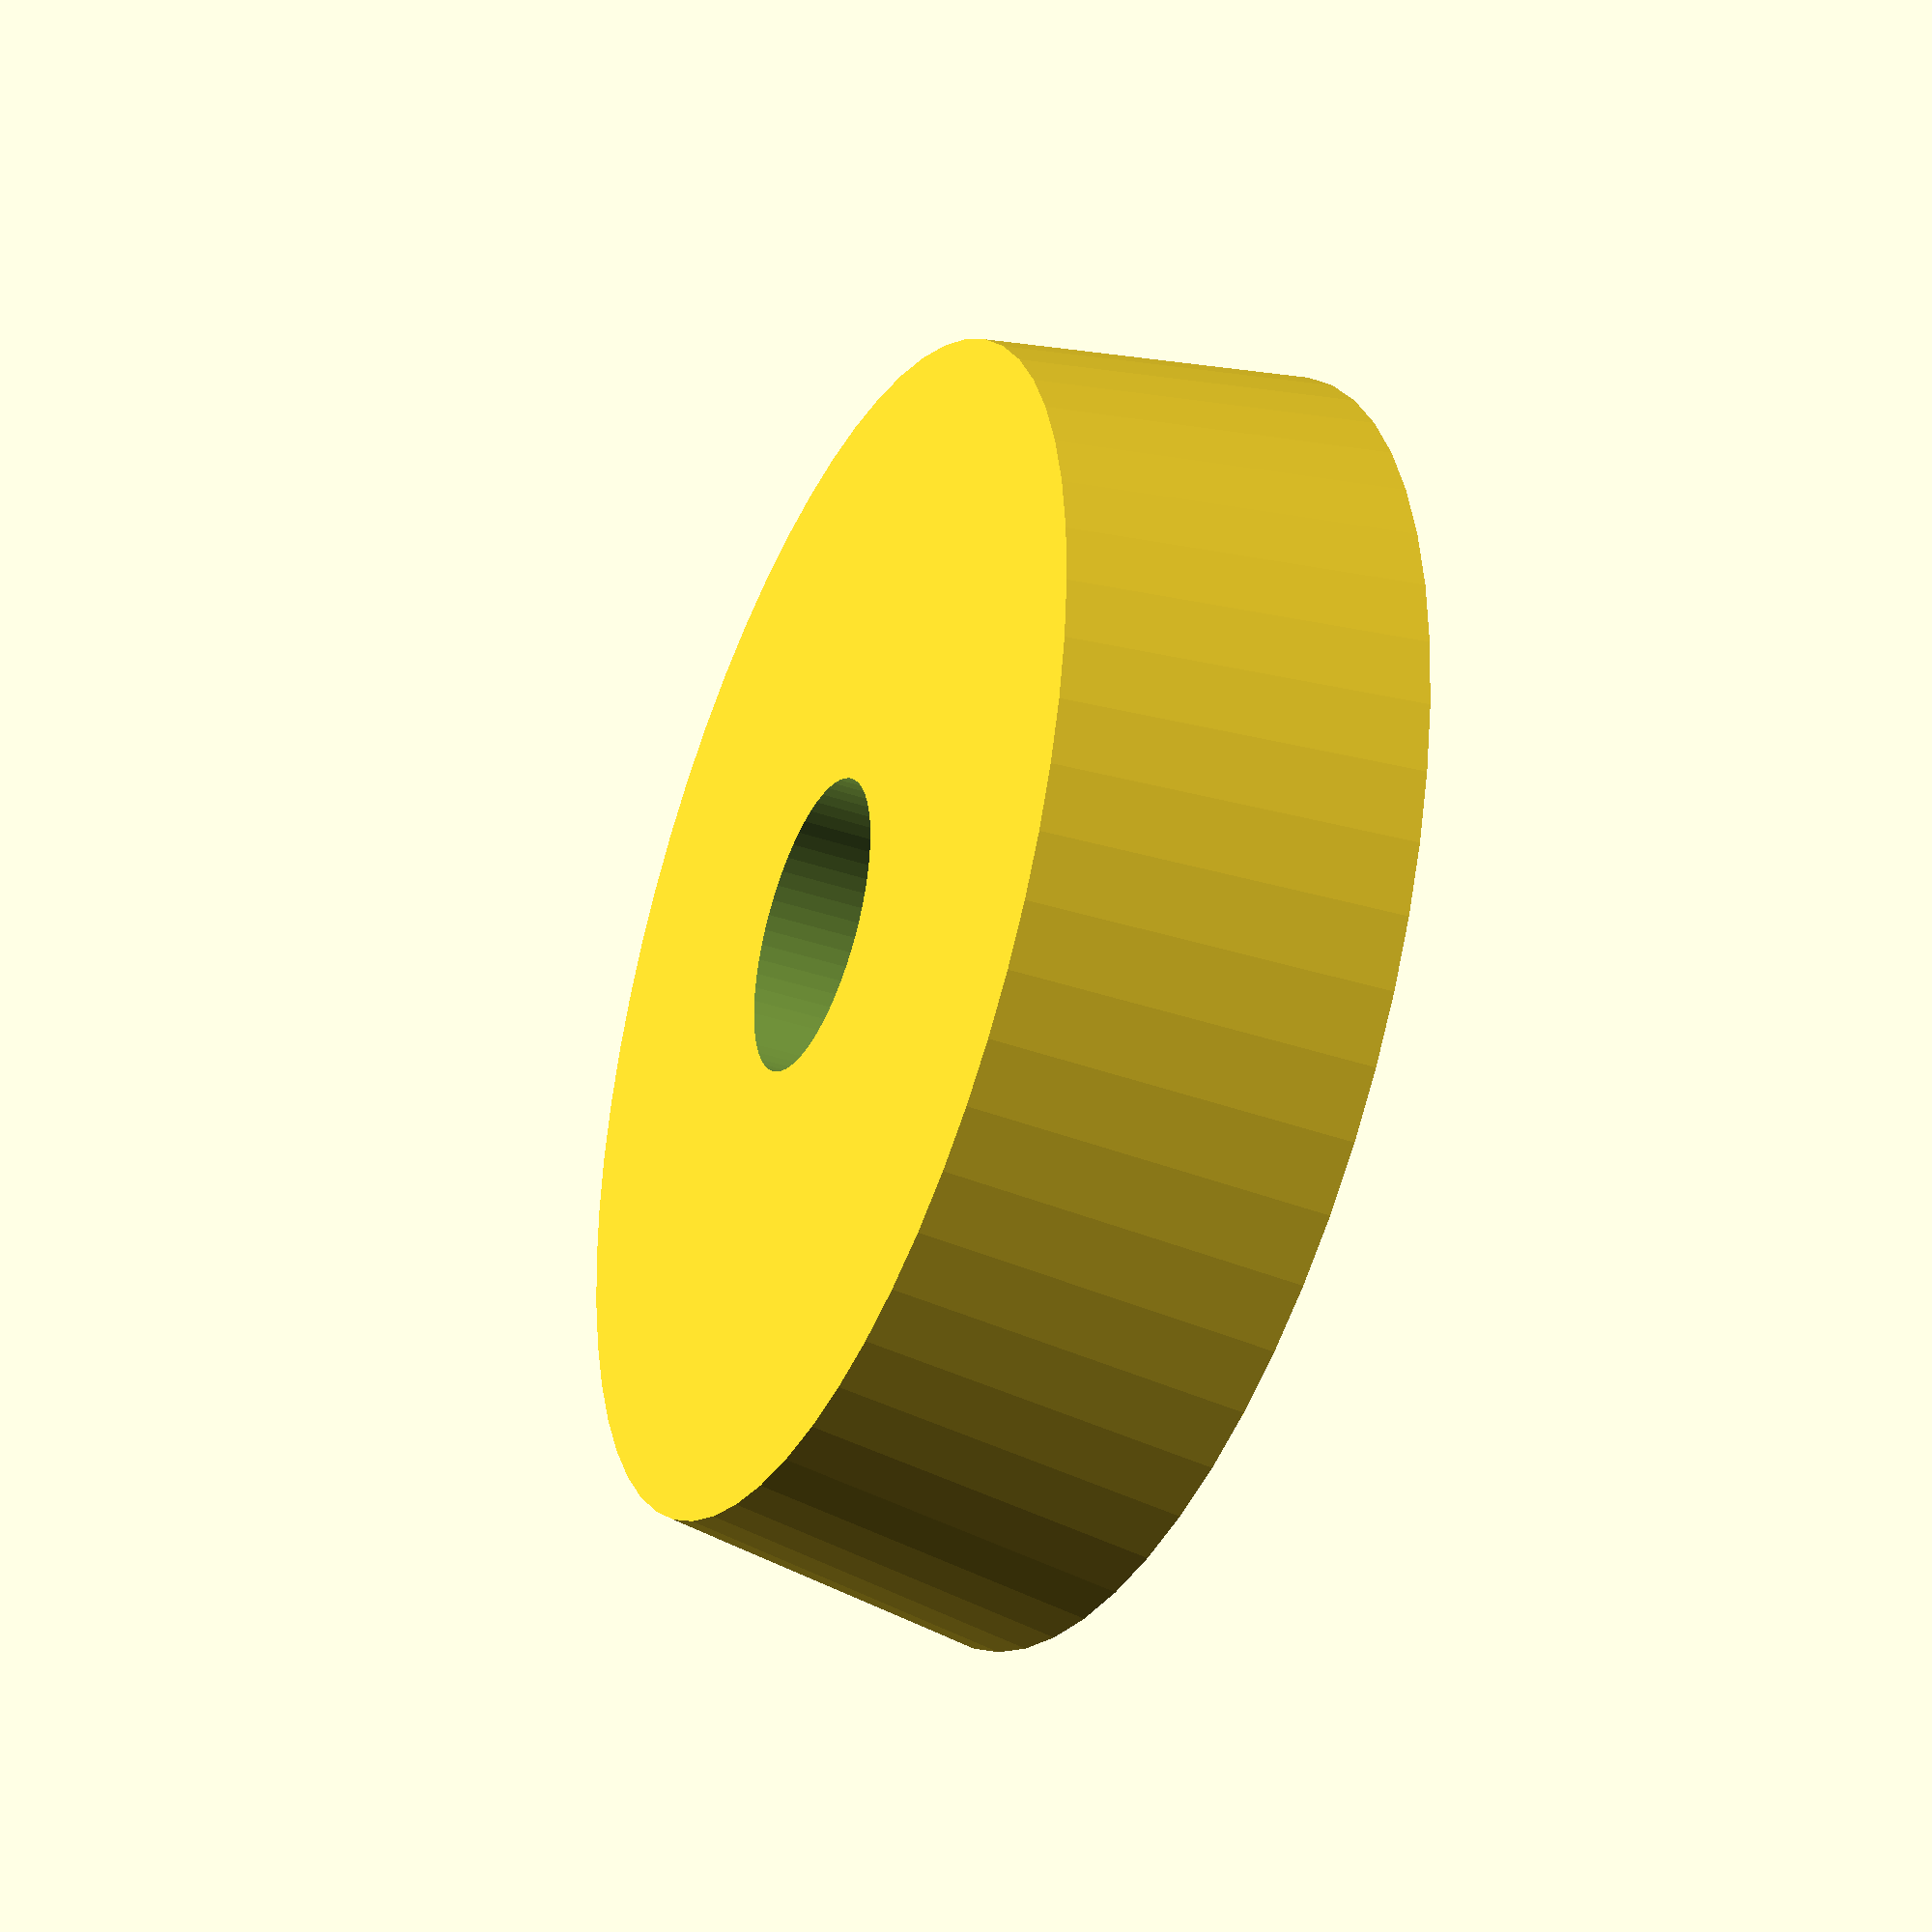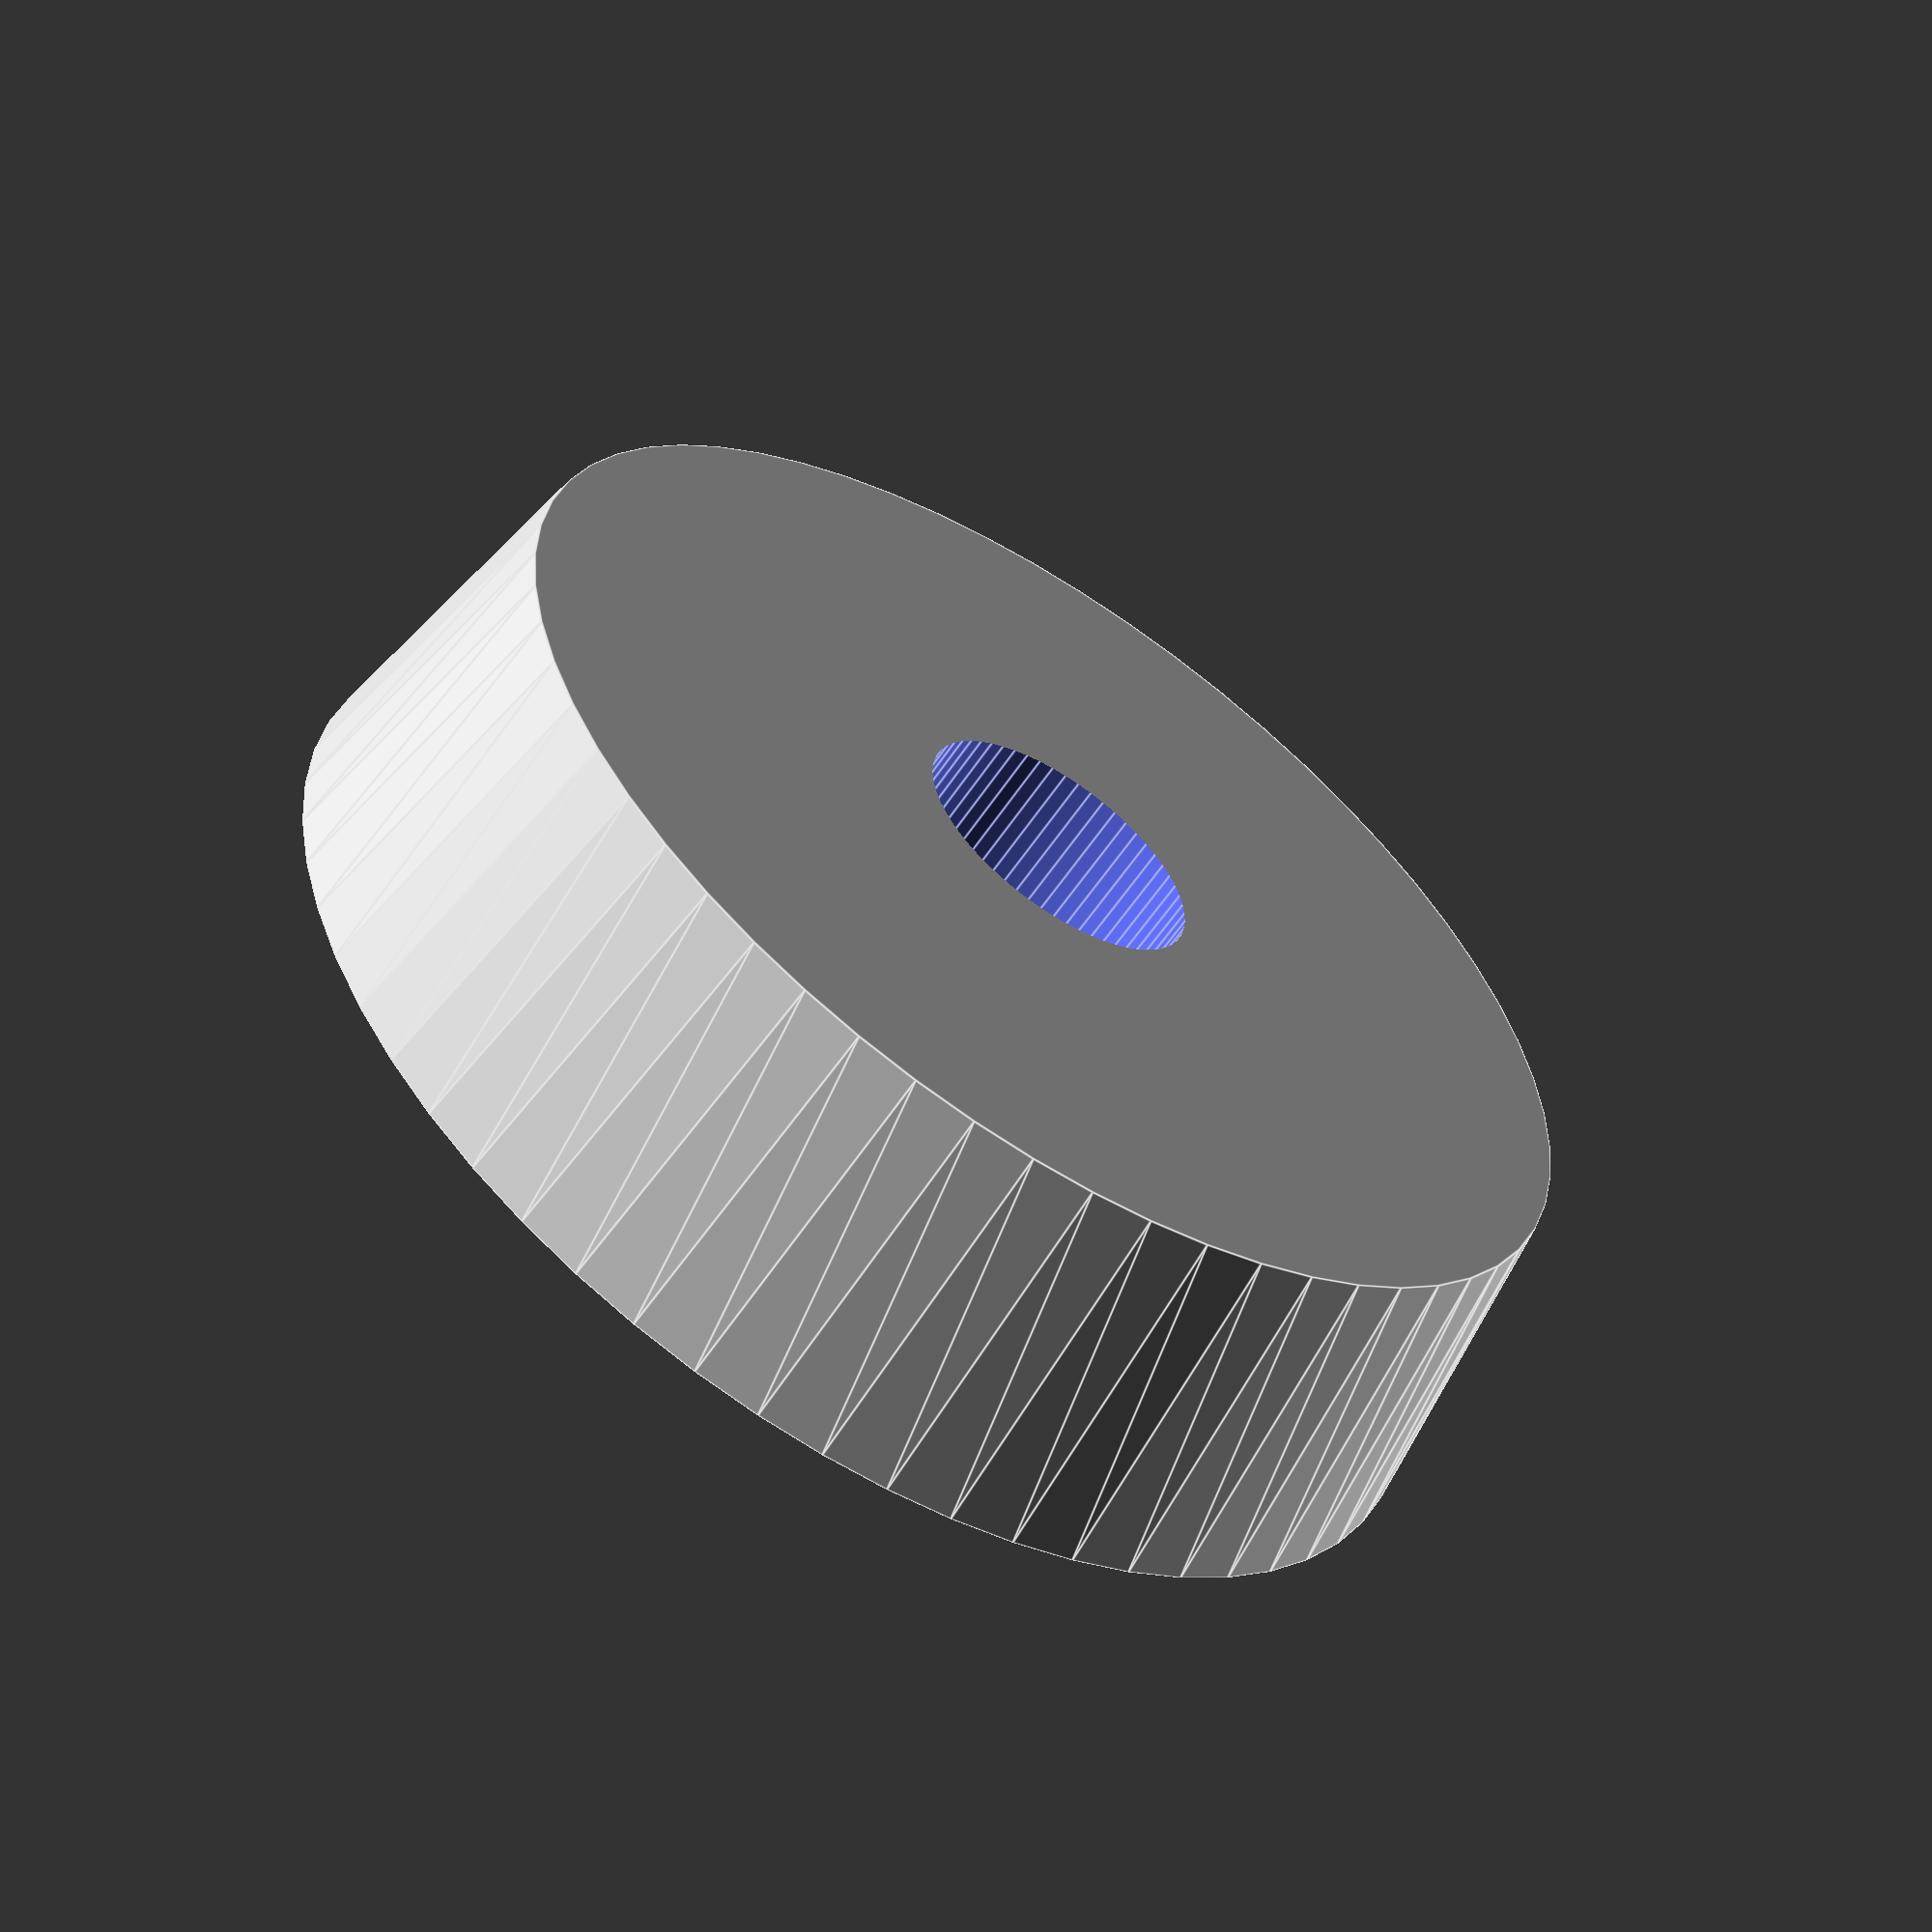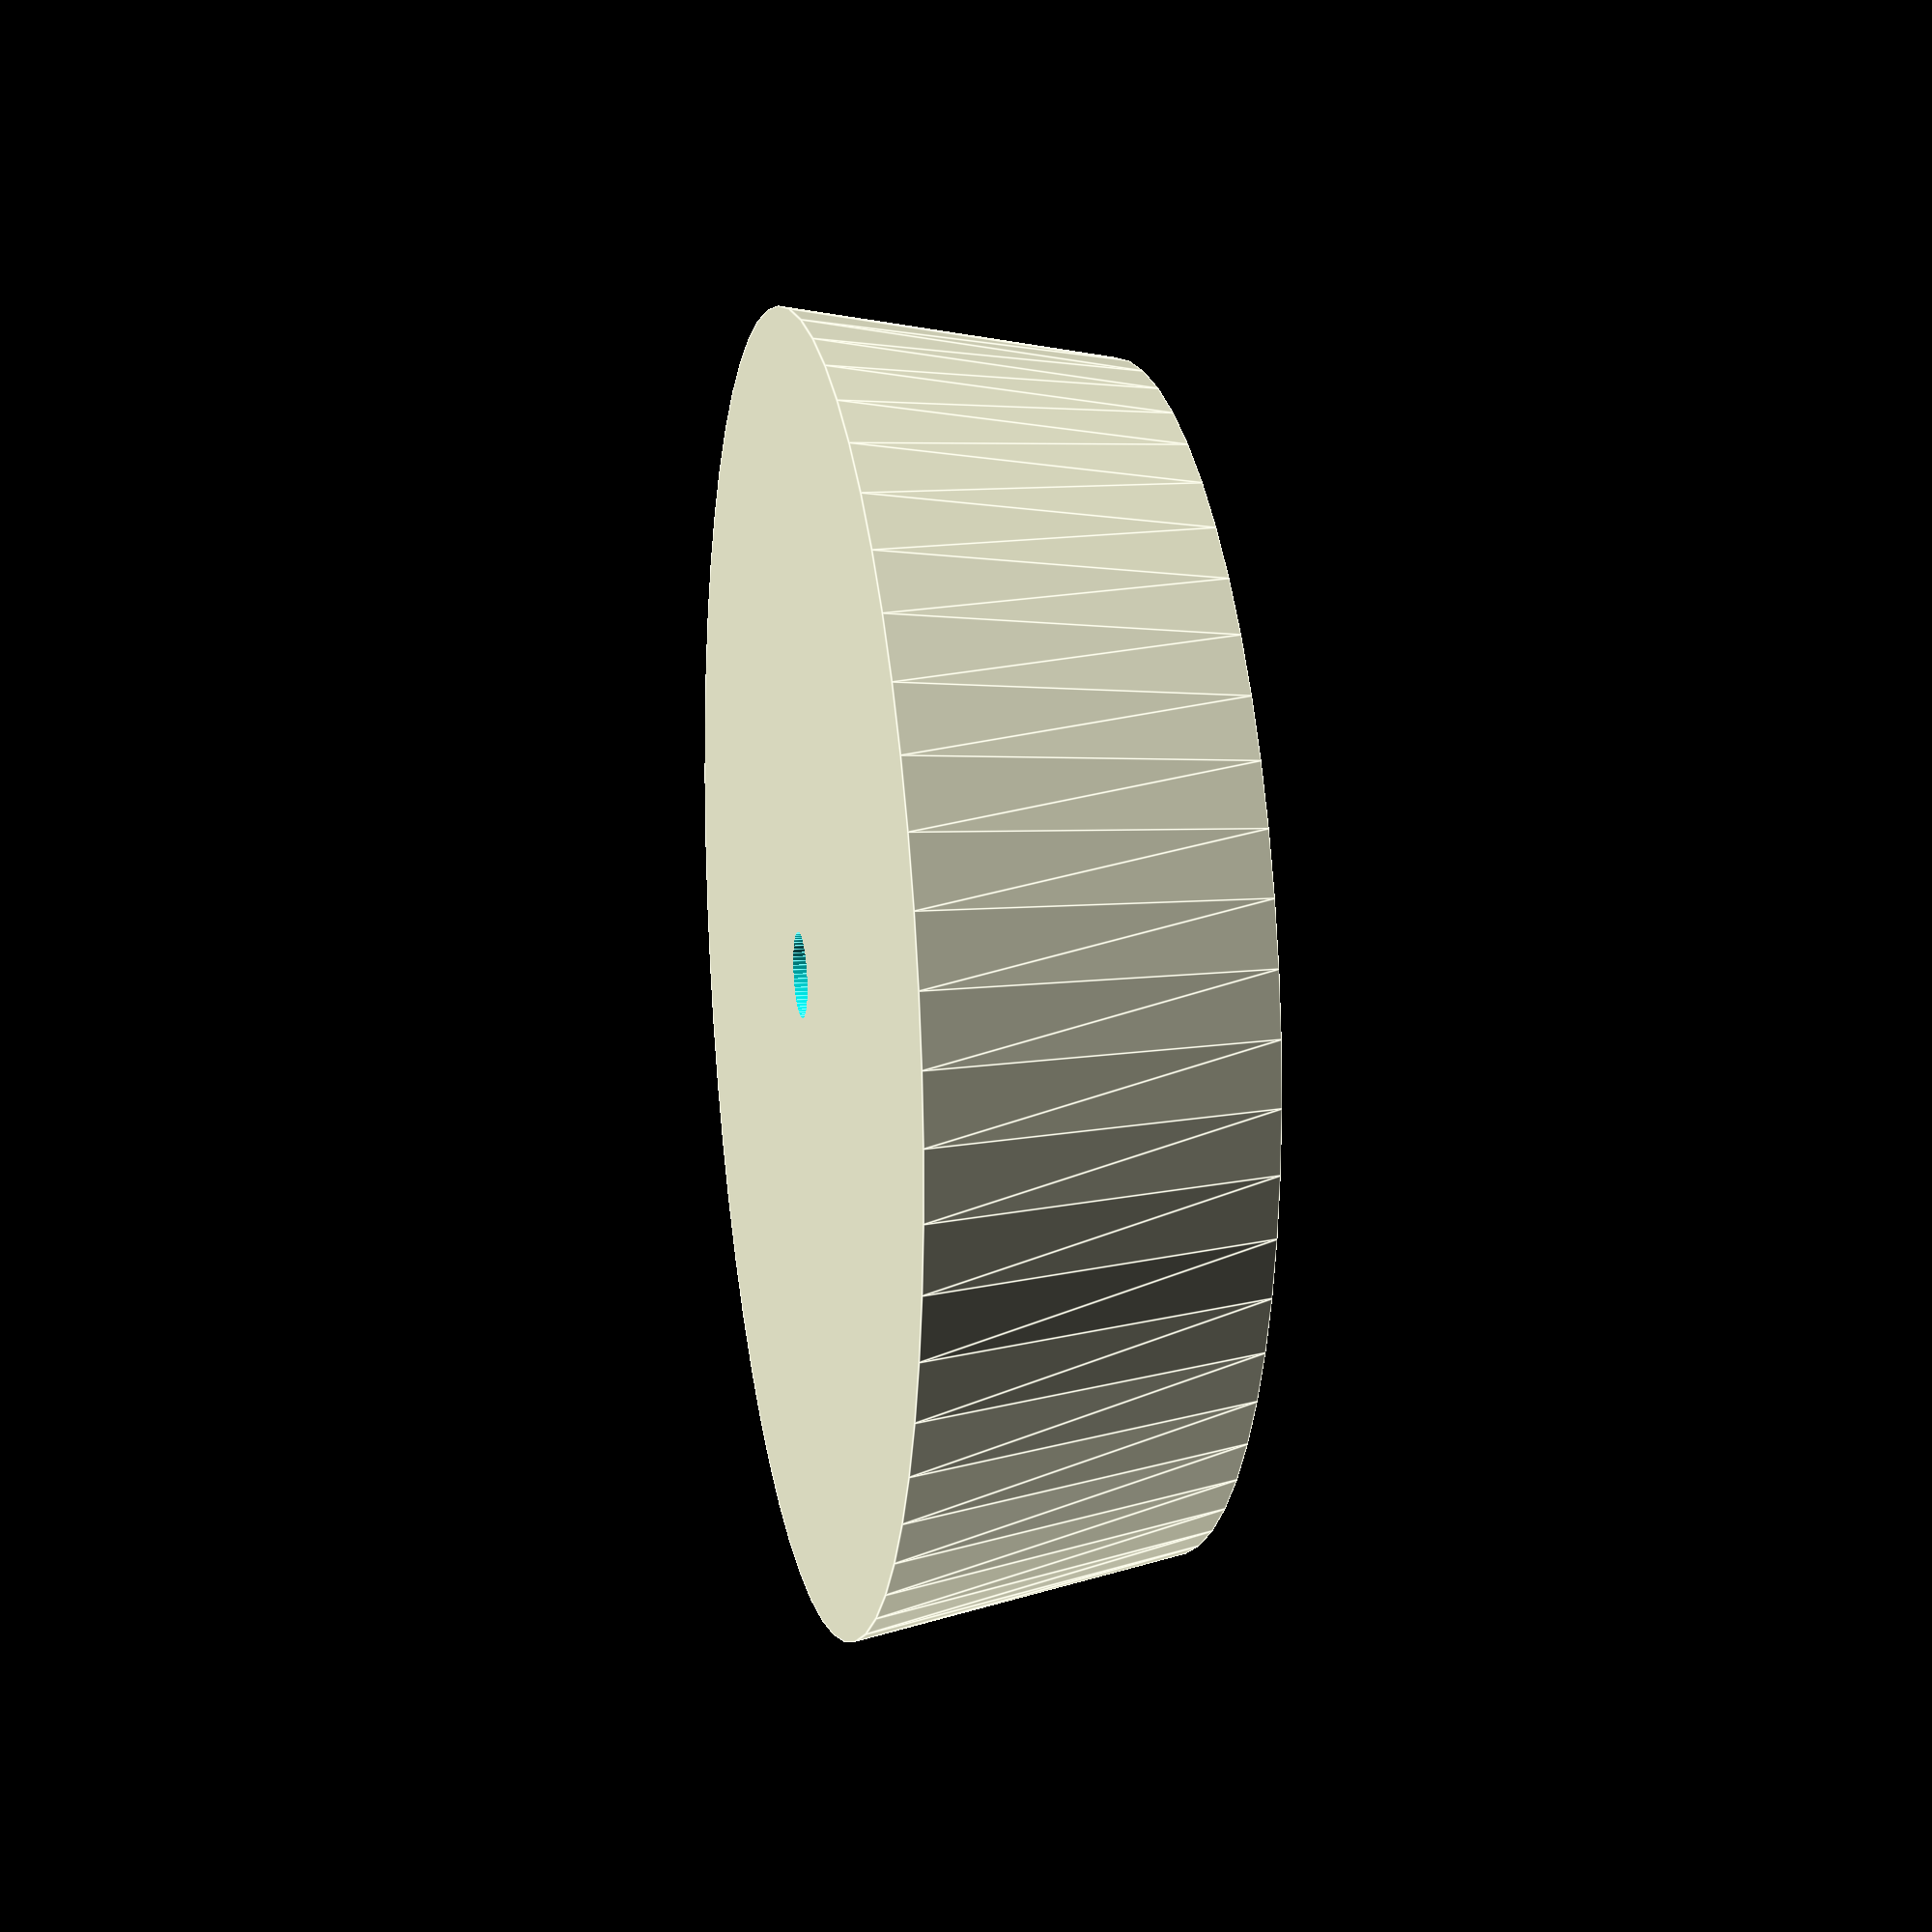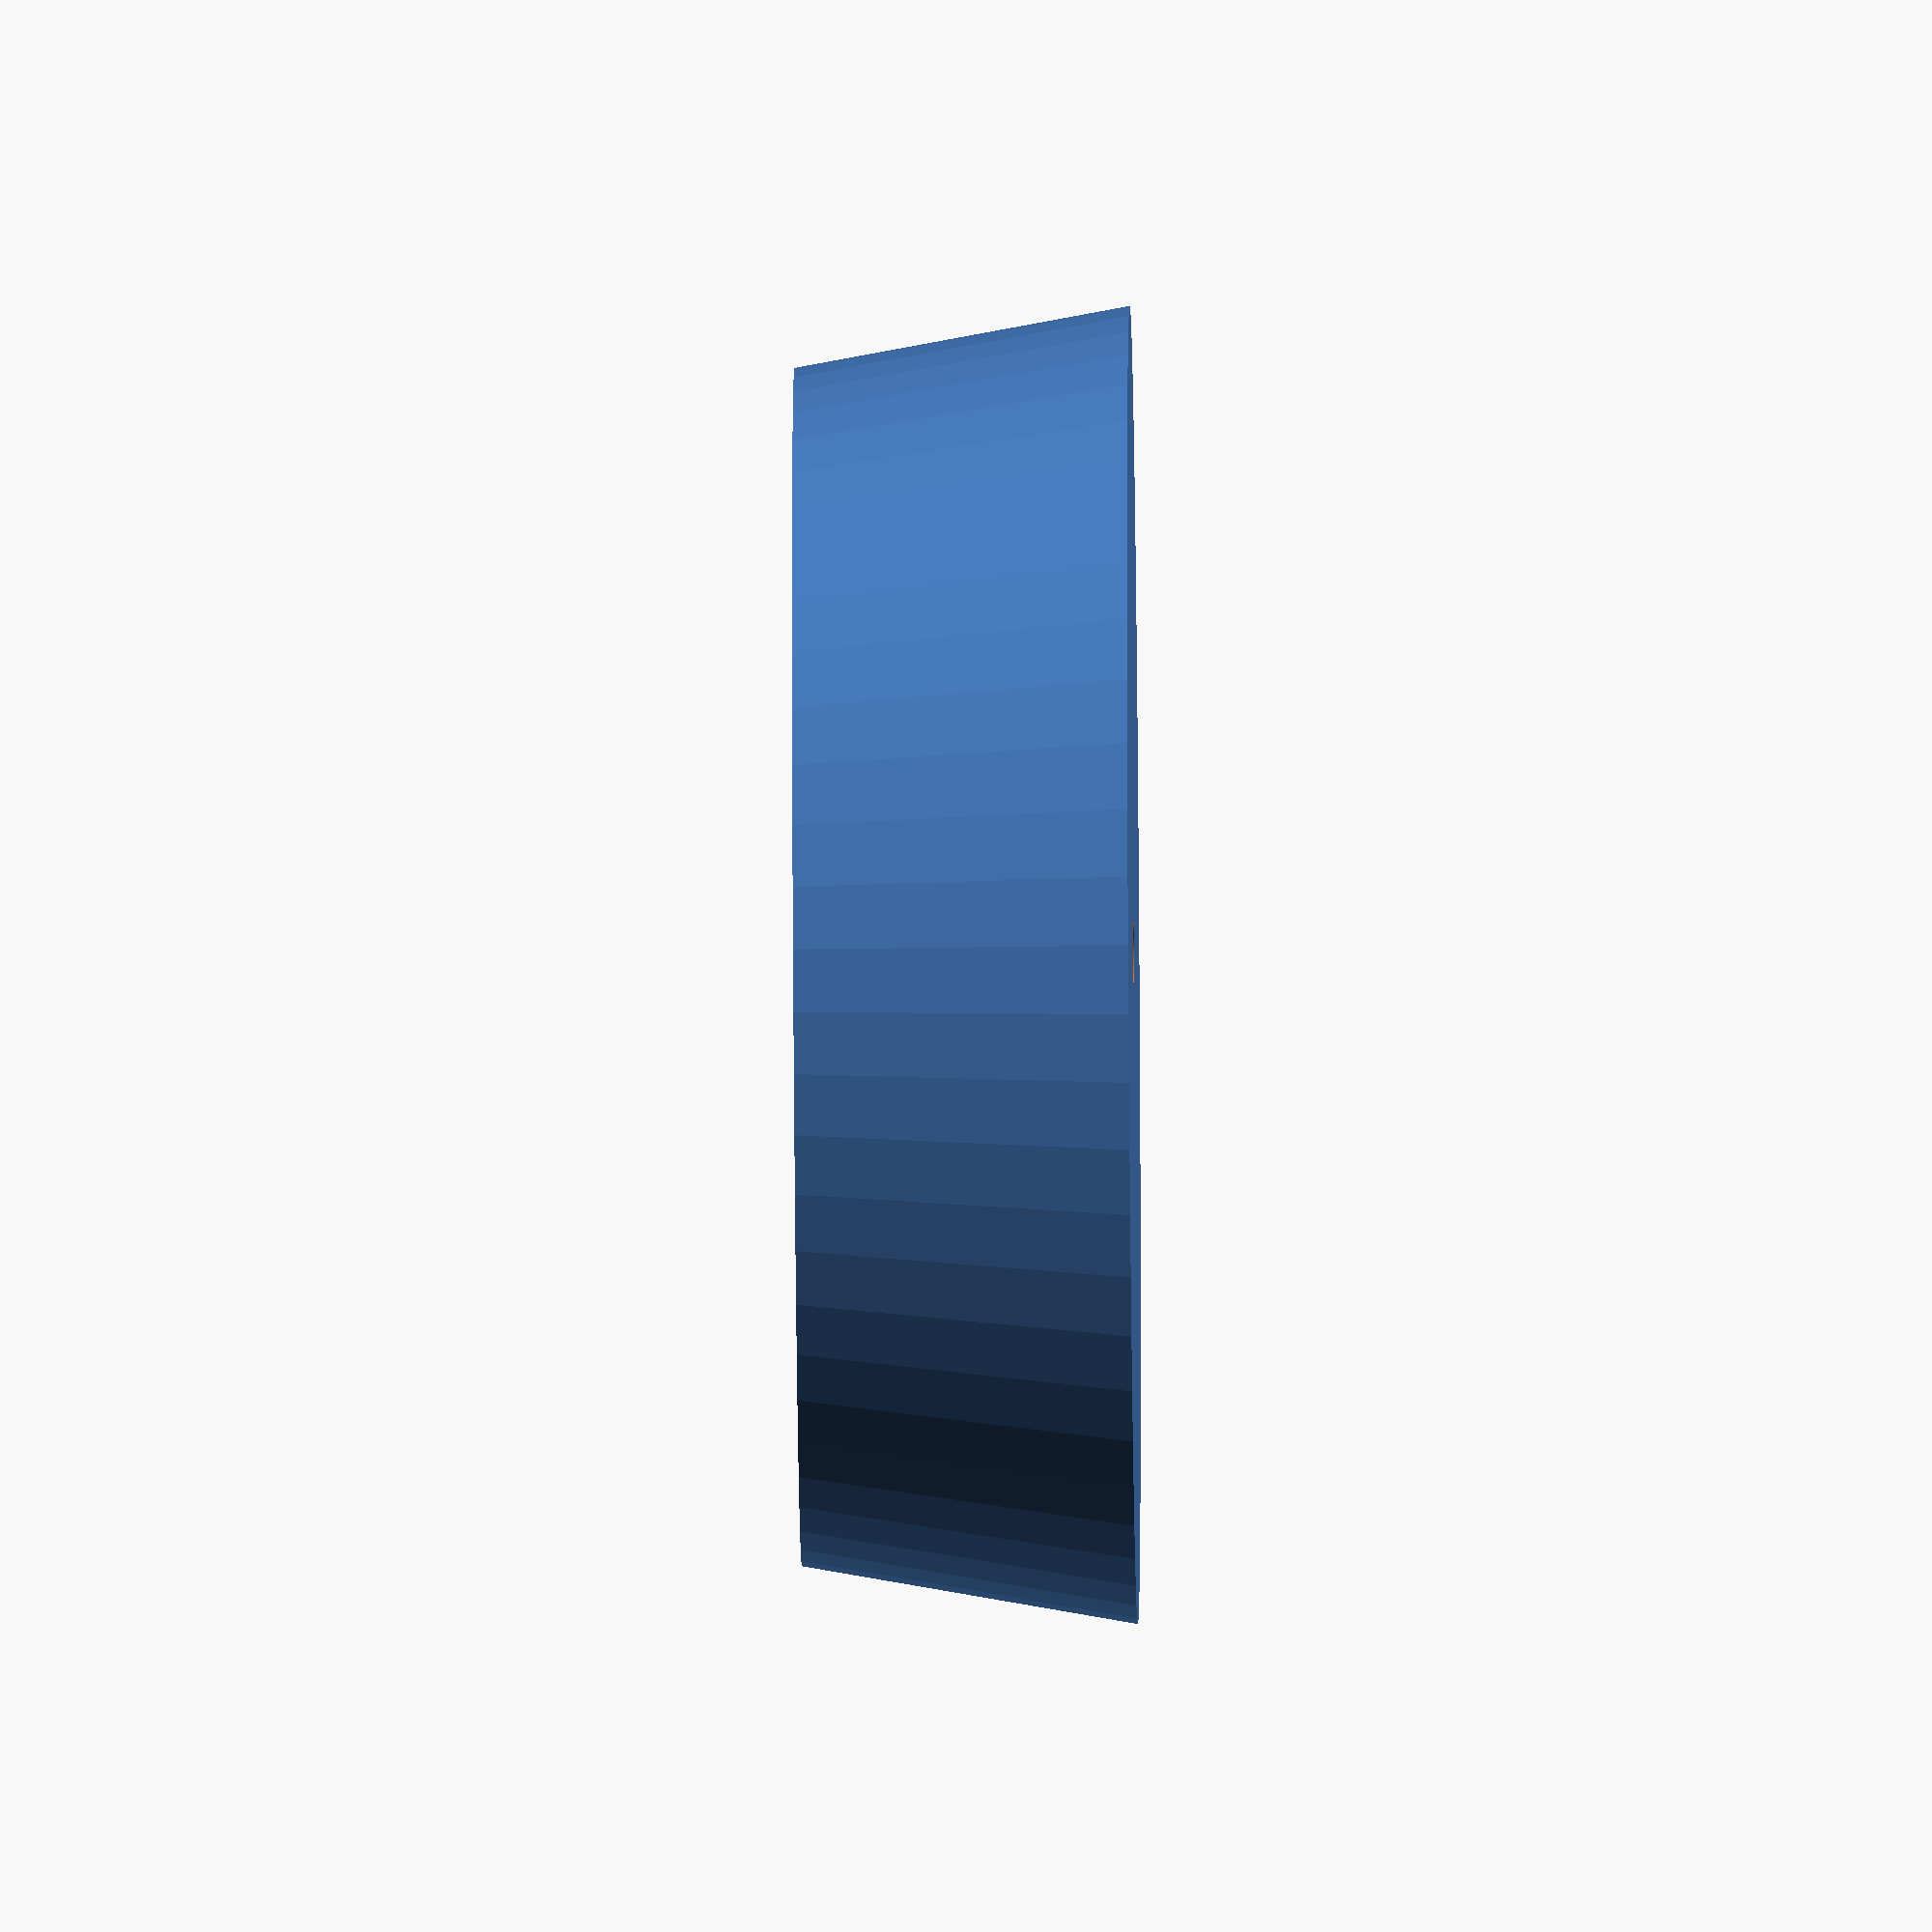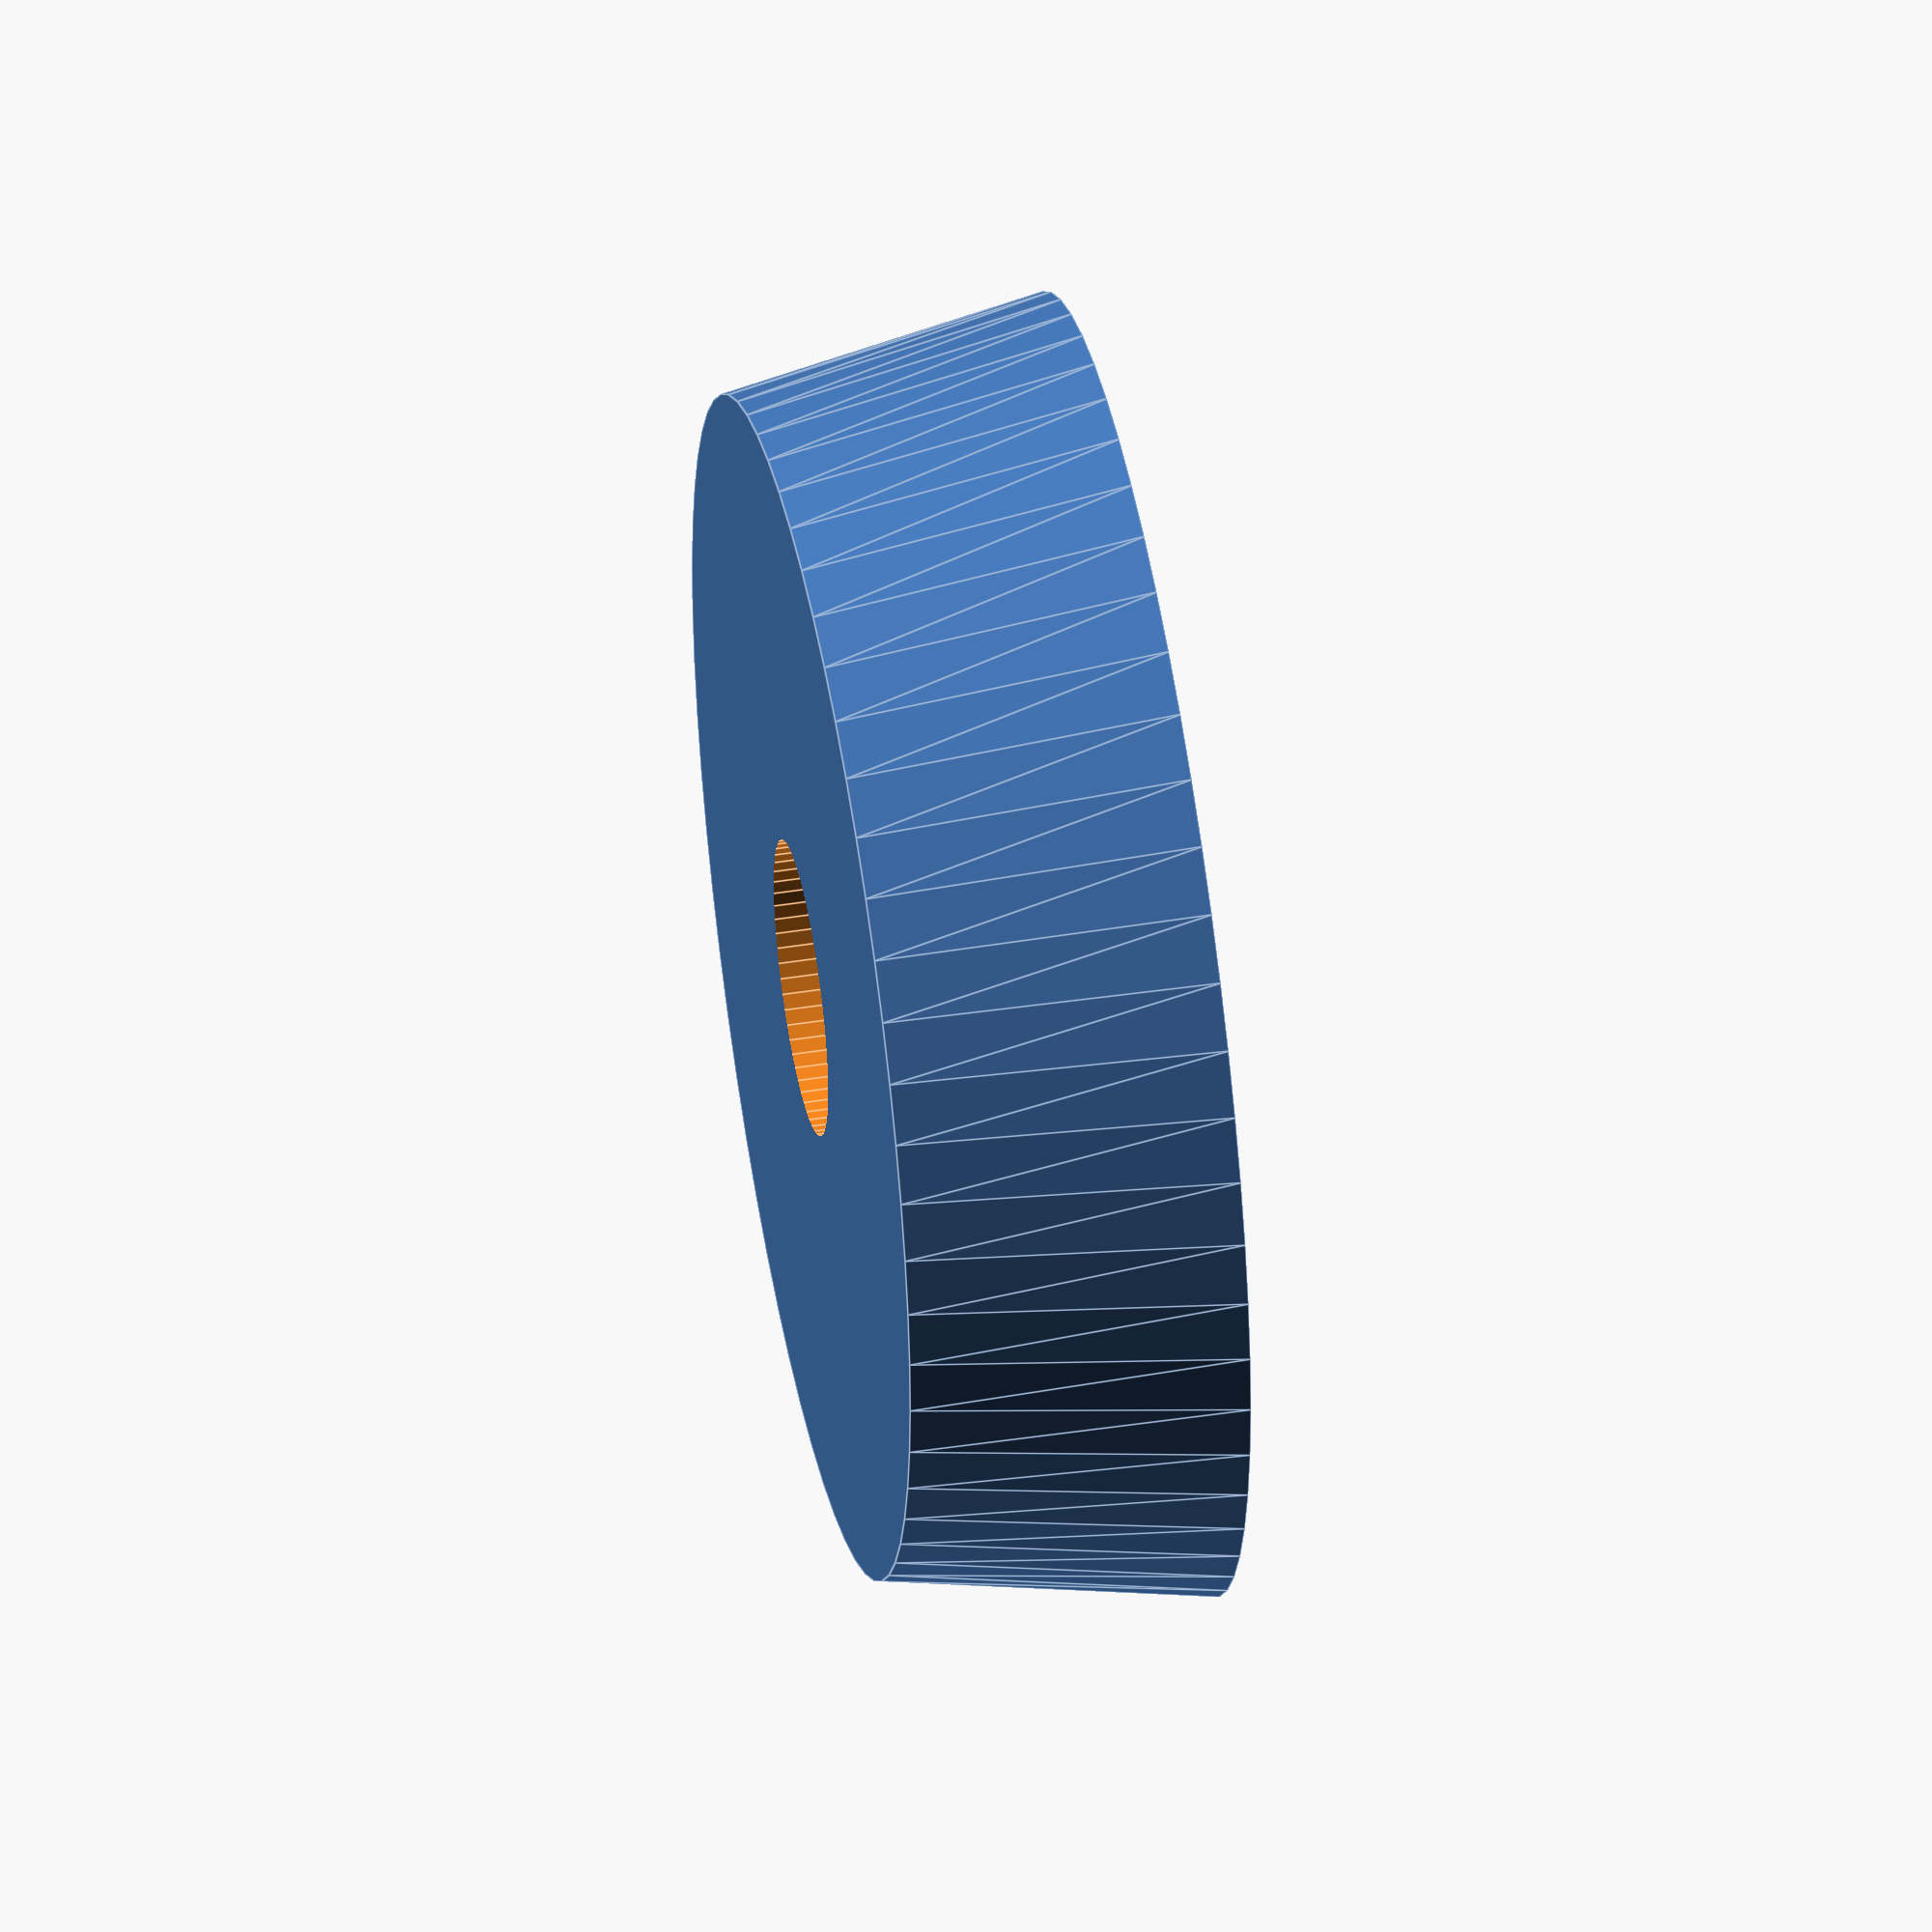
<openscad>
// Customizer Foot Designer
// Copyright (c) 2016 www.DIY3DTech.com
//
// REV 2.0 04/02/2016

// Standard Thingiverse Configurations:
// Range = [:] Slider
// Range = [,] Drop Down Box
// Range = None Text Box


// Start Parameters for for Customizer ----
// preview[view:south, tilt:top]

// of Foot (mm)
Height = 14; //[5:1:100]

// Diameter (mm)
Base = 55; //[10:1:100]

// Contact Diameter (mm)
Top = 50; //[5:1:100]

// (Count)
Sides = 60; //[4:1:100]

// Diameter (% of Contact Diameter)
Offset_Percent = 25; //[5:1:100]

//  (mm)
Offset_Thickness = 3; //[1:1:10]

// Diameter (mm)
Screw = 3.6; //[1:1:10]

// End Parameters for for Customizer  ----

// Start Module
Foot();

module Foot(){
difference() {
// Create Base
cylinder( Height, Base/2, Top/2,$fn=Sides, false);
    
// Create Offset Opening
translate([0,0,Offset_Thickness]){
cylinder( (Height+2), ((Top/2)*(Offset_Percent/100)), ((Top/2)*(Offset_Percent/100)),$fn=60, false);
    }
    
// Create Screw Opening   
translate([0,0,-1]){
cylinder( Height+5, Screw/2, Screw/2,$fn=60, false);
    }
}   
}



</openscad>
<views>
elev=37.0 azim=230.9 roll=66.0 proj=p view=solid
elev=59.0 azim=93.8 roll=326.6 proj=p view=edges
elev=164.1 azim=164.5 roll=281.2 proj=p view=edges
elev=216.1 azim=184.4 roll=89.4 proj=o view=solid
elev=134.5 azim=90.4 roll=100.5 proj=o view=edges
</views>
